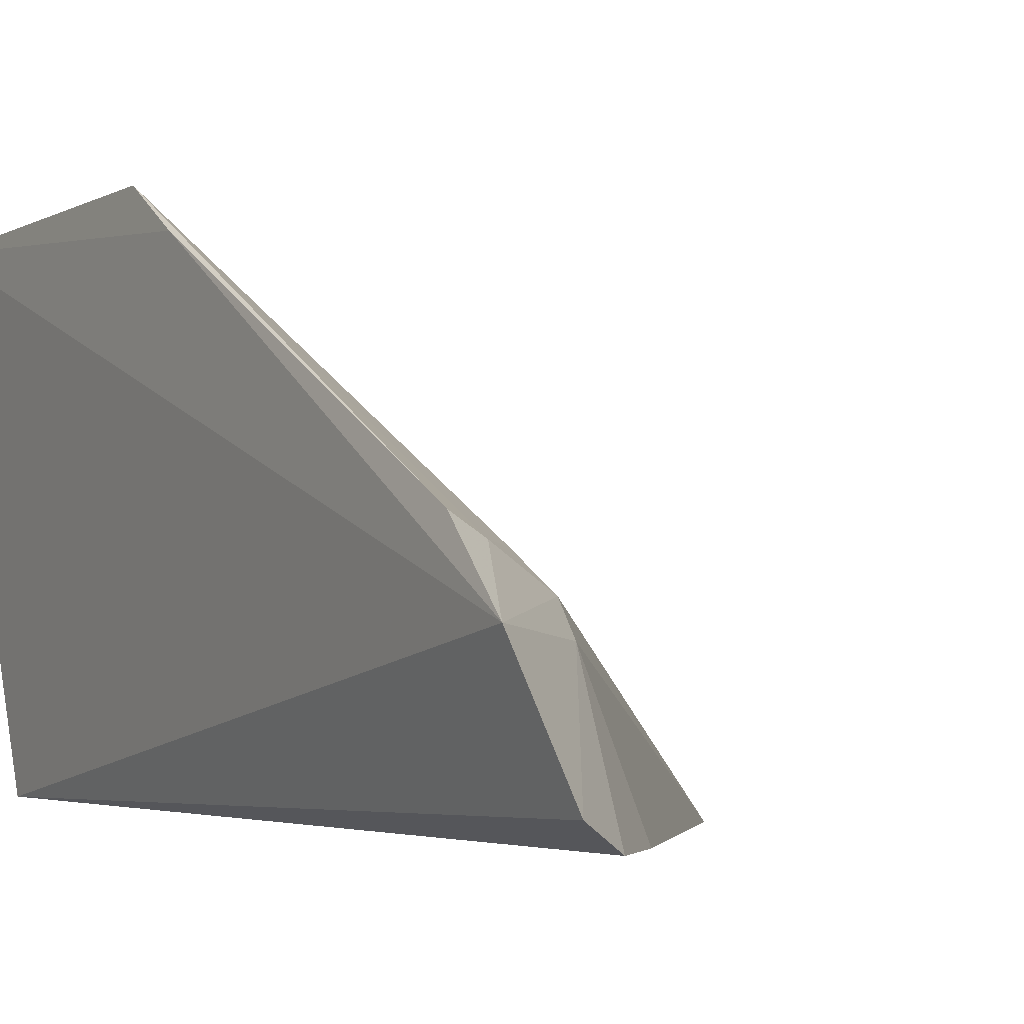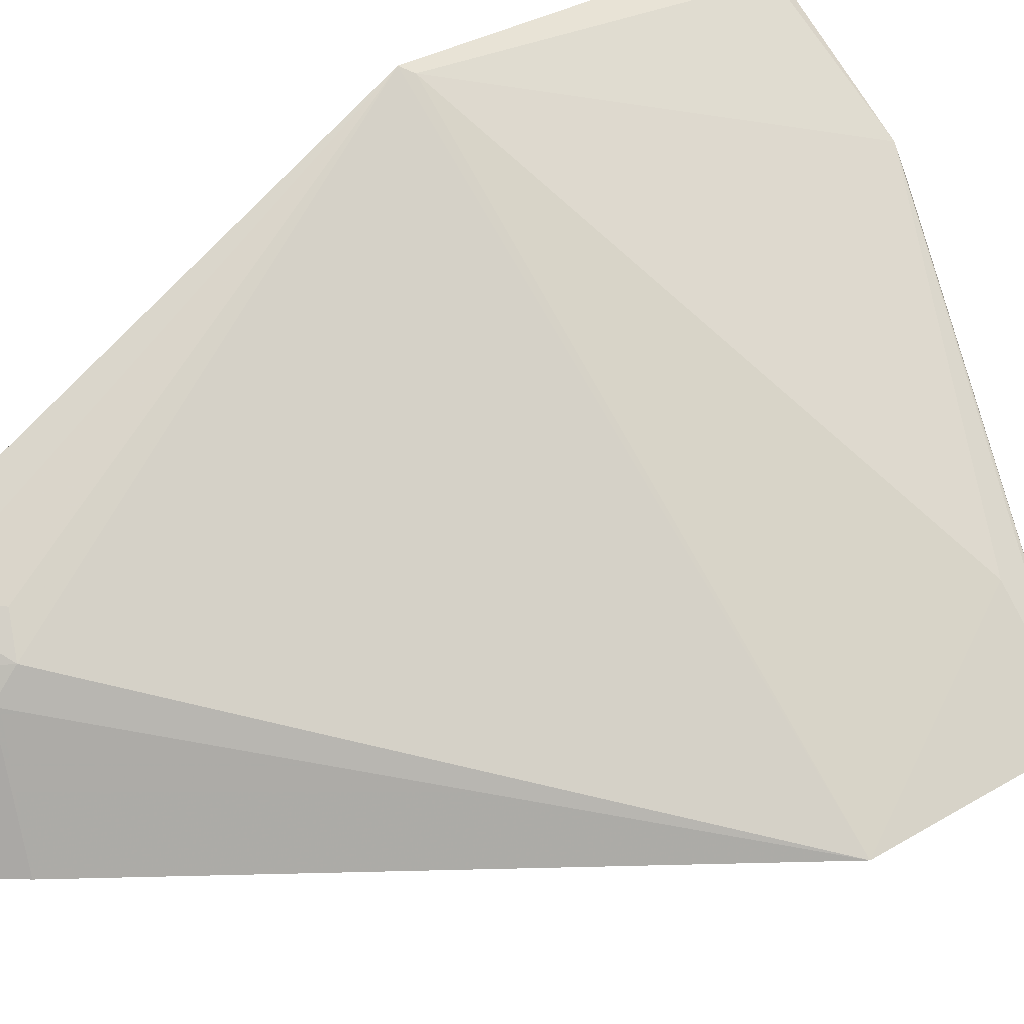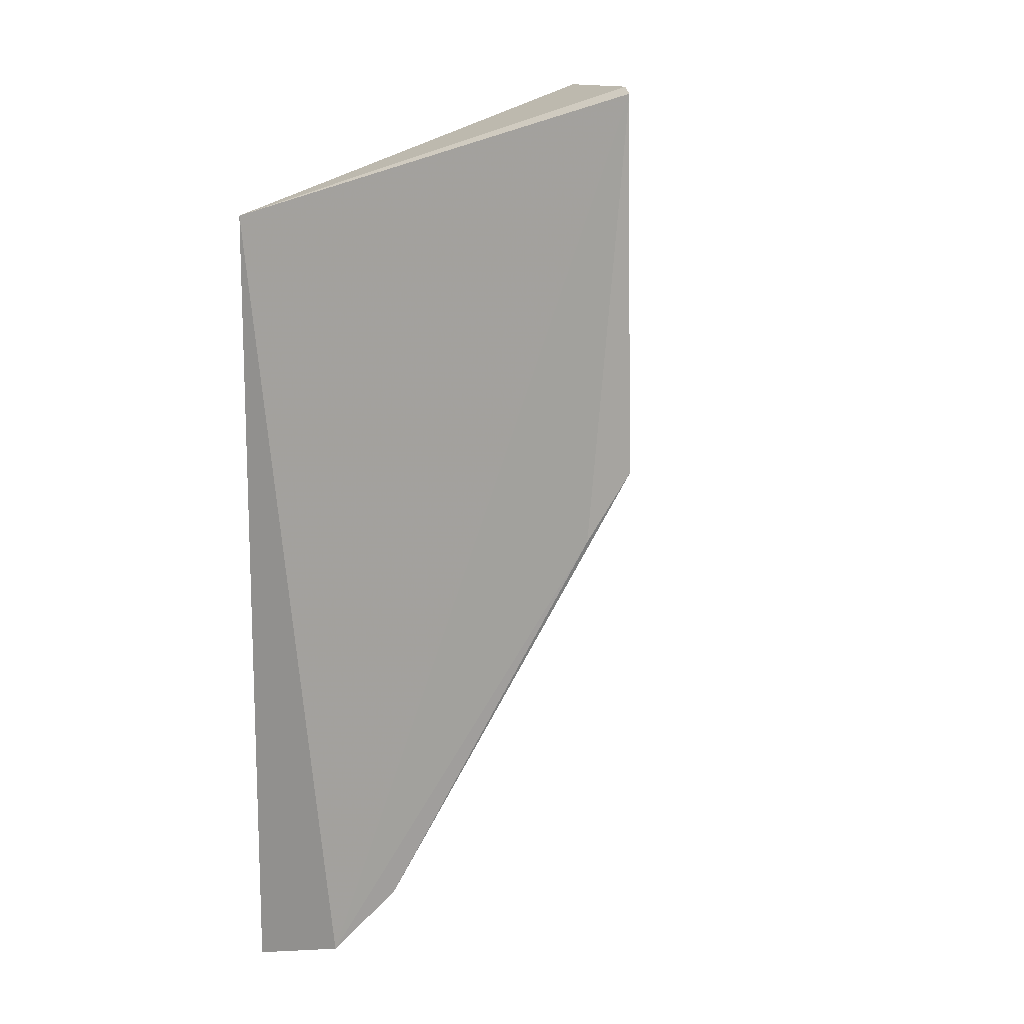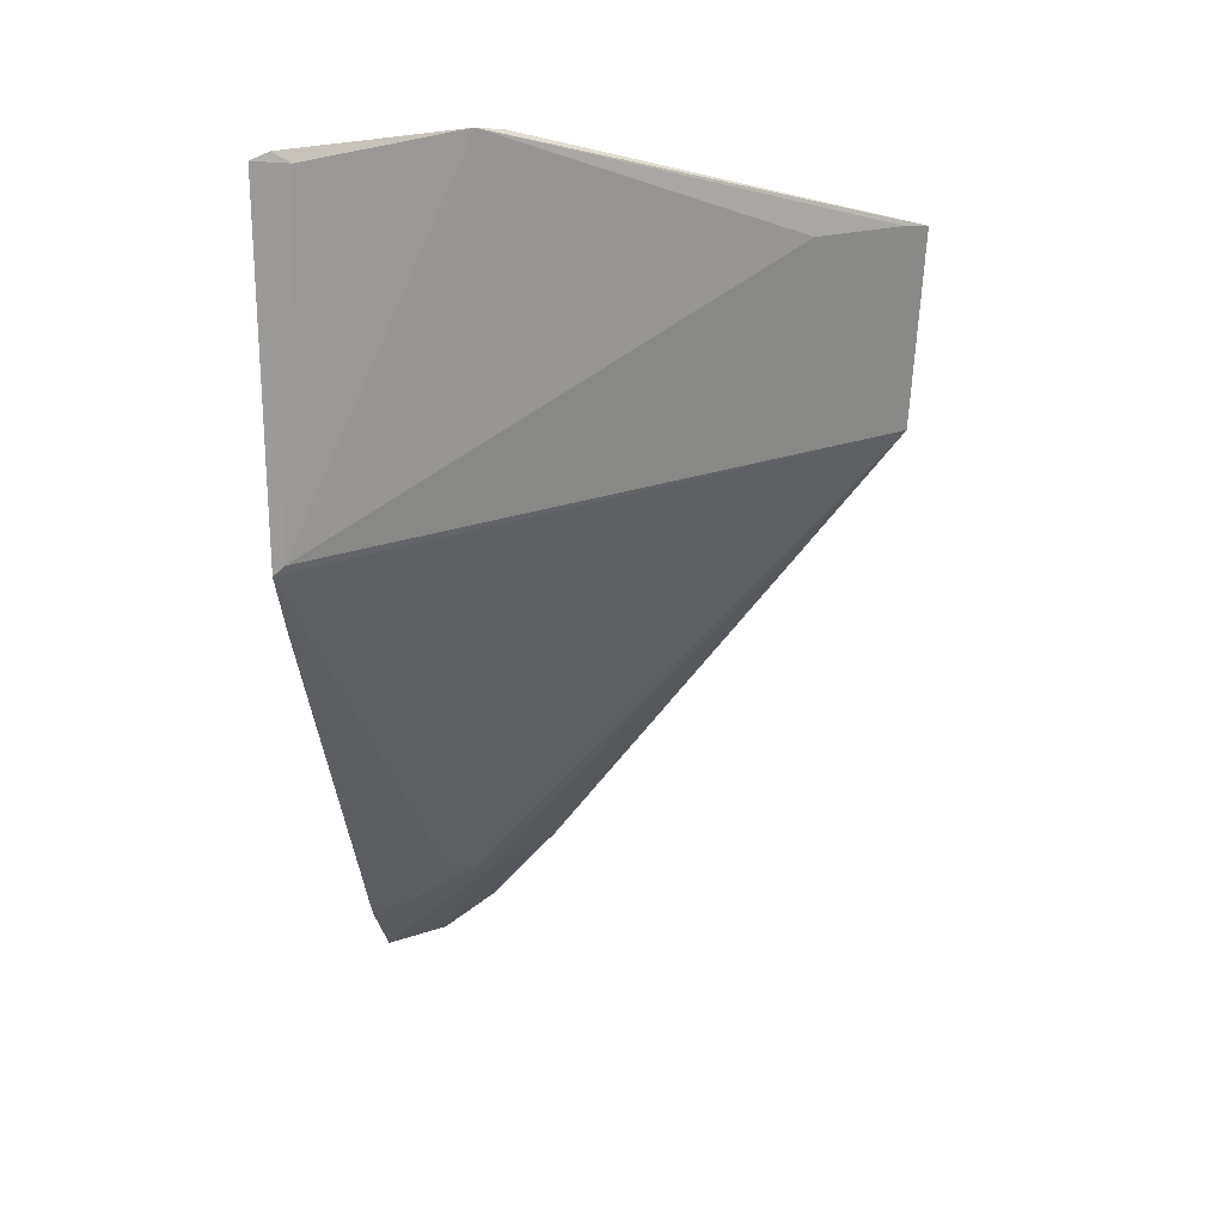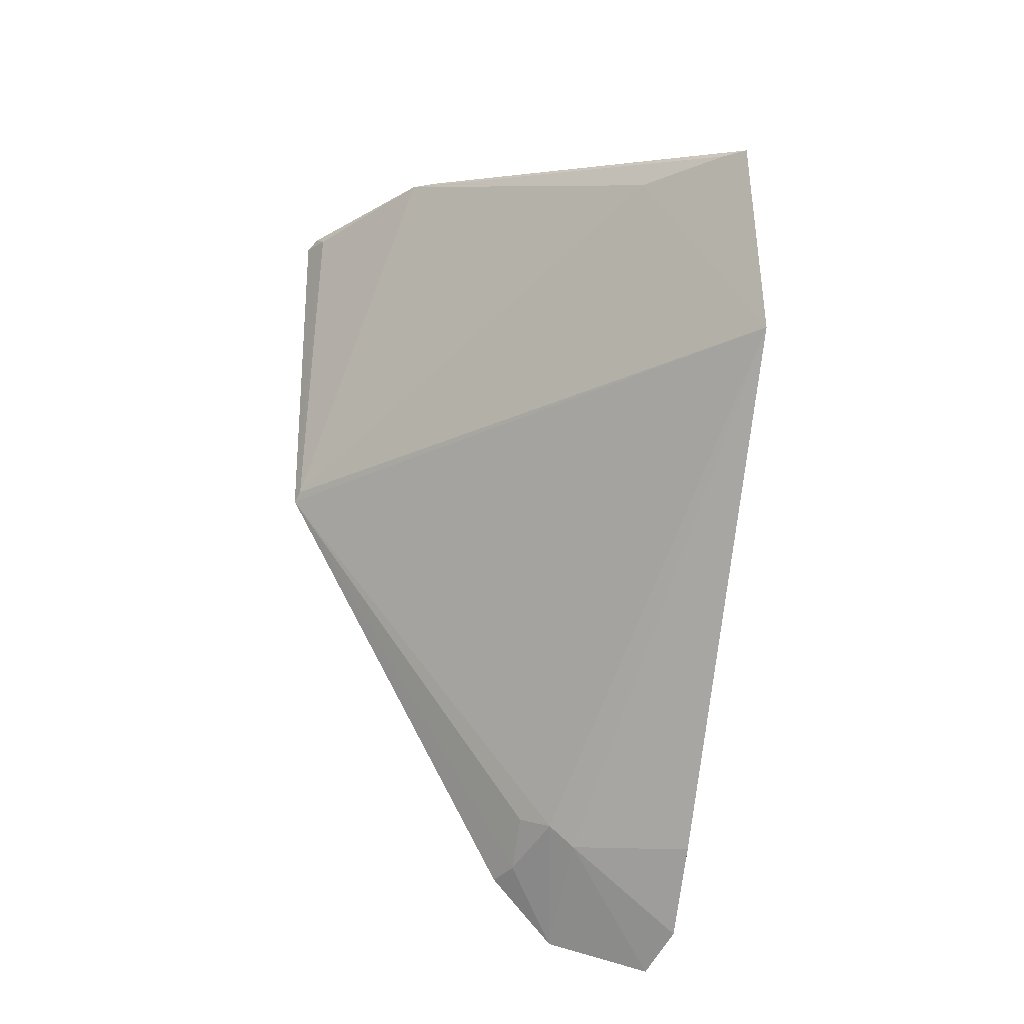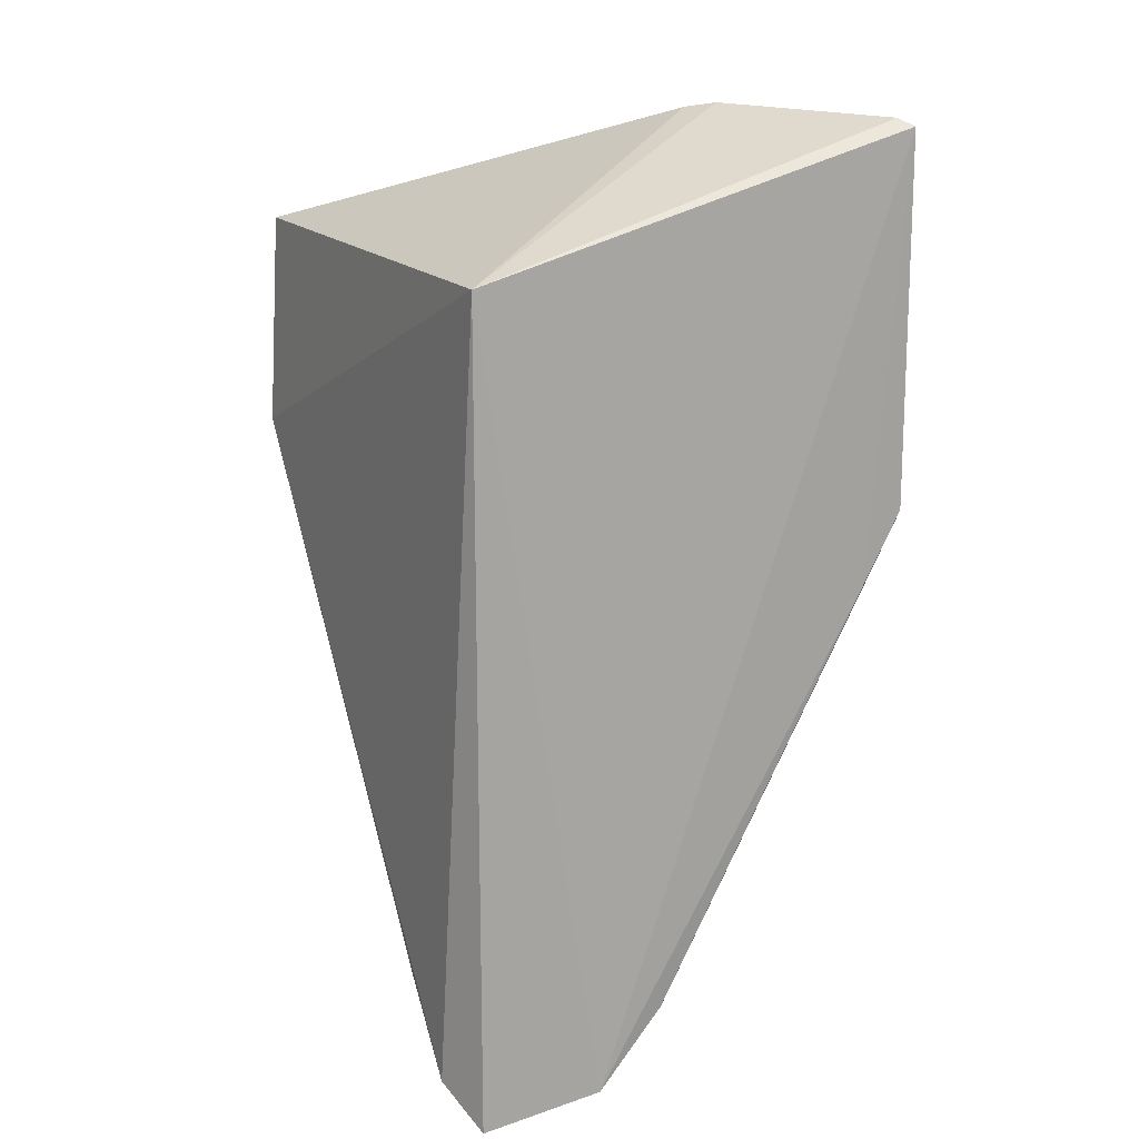
<metadata>
{"format":"obj","ext":"obj","renderer":"f3d","projection":"perspective","resolution":1024,"background":"white","views":[{"elev":-3.8,"azim":-30.6,"up":"+Z"},{"elev":33.2,"azim":50.6,"up":"+Z"},{"elev":10.6,"azim":-67.5,"up":"+Y"},{"elev":21.0,"azim":12.1,"up":"+Y"},{"elev":-22.2,"azim":79.2,"up":"+Y"},{"elev":16.7,"azim":-115.7,"up":"+Y"}]}
</metadata>
<code>
v 0.2089 -0.3086 0.2511
v 0.3825 -0.09374 0.2423
v 0.2021 -0.1049 0.4054
v 0.2067 0.0264 0.4007
v 0.2072 -0.01887 0.25
v 0.3523 -0.01742 0.2812
v 0.2358 -0.255 0.2972
v 0.2267 -0.2958 0.2434
v 0.1977 -0.2964 0.2898
v 0.2011 0.02393 0.4042
v 0.2057 -0.1016 0.4035
v 0.2657 0.02708 0.3541
v 0.3873 -0.01888 0.2482
v 0.2353 -0.2633 0.2874
v 0.1997 -0.2705 0.3139
v 0.2007 -0.13 0.3904
v 0.2126 0.02262 0.3984
v 0.2583 0.0288 0.3623
v 0.3798 -0.01781 0.2555
v 0.2524 -0.2661 0.2434
v 0.2111 -0.2676 0.3081
v 0.2263 -0.2506 0.3078
f 7 2 3
f 8 5 2
f 8 1 5
f 9 5 1
f 10 4 5
f 10 5 9
f 11 3 2
f 11 2 6
f 13 2 5
f 13 5 12
f 14 1 8
f 14 9 1
f 14 7 9
f 14 2 7
f 16 10 9
f 16 3 10
f 16 15 3
f 16 9 15
f 17 10 3
f 17 3 11
f 17 4 10
f 18 12 5
f 18 5 4
f 18 4 17
f 18 17 11
f 18 11 6
f 18 13 12
f 19 6 2
f 19 2 13
f 19 18 6
f 19 13 18
f 20 14 8
f 20 8 2
f 20 2 14
f 21 15 9
f 21 9 7
f 21 3 15
f 22 21 7
f 22 7 3
f 22 3 21

</code>
